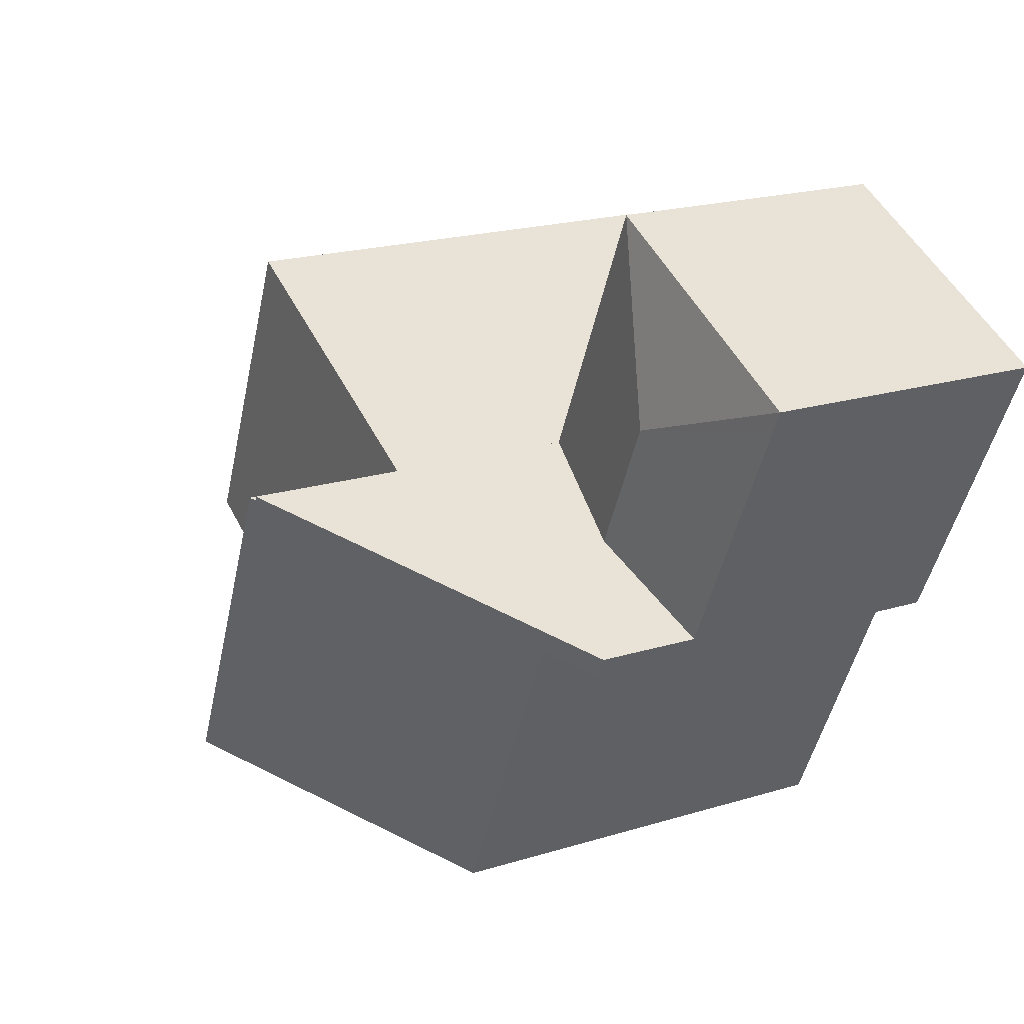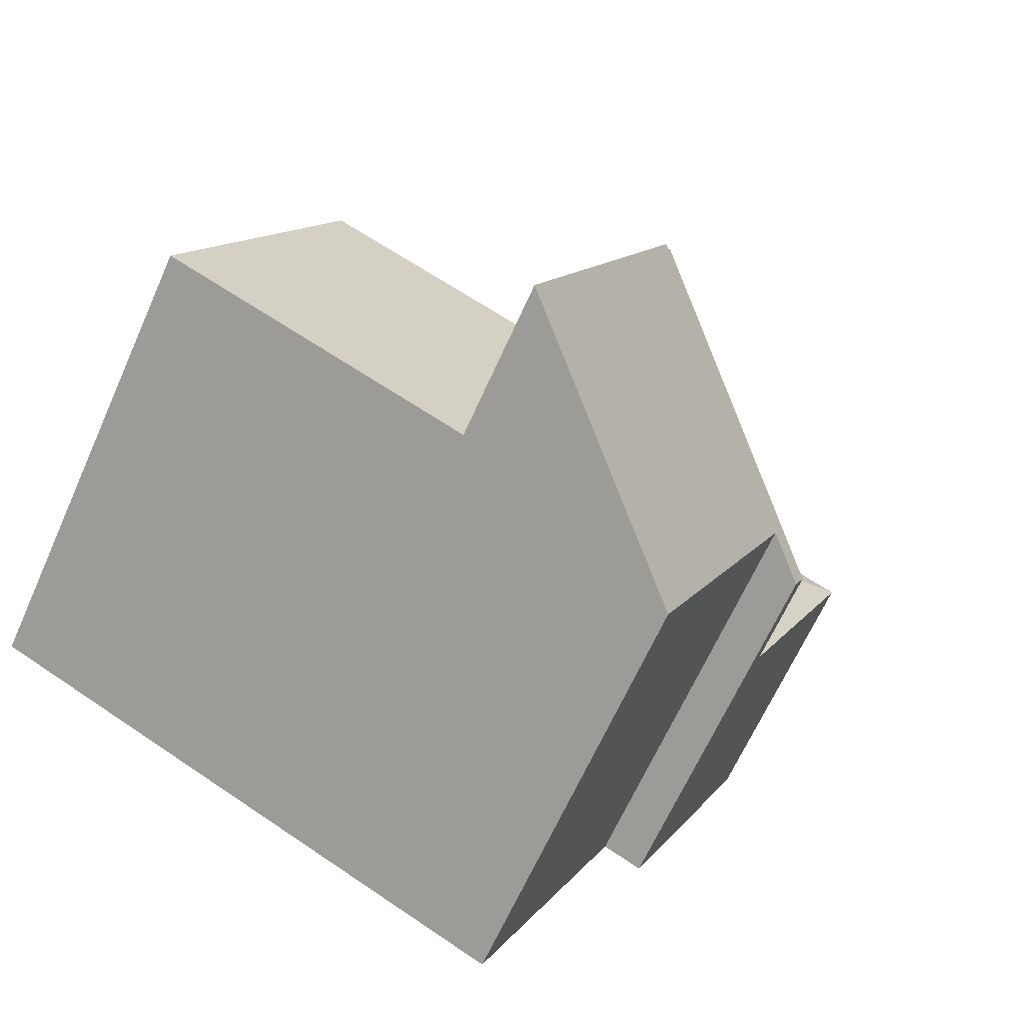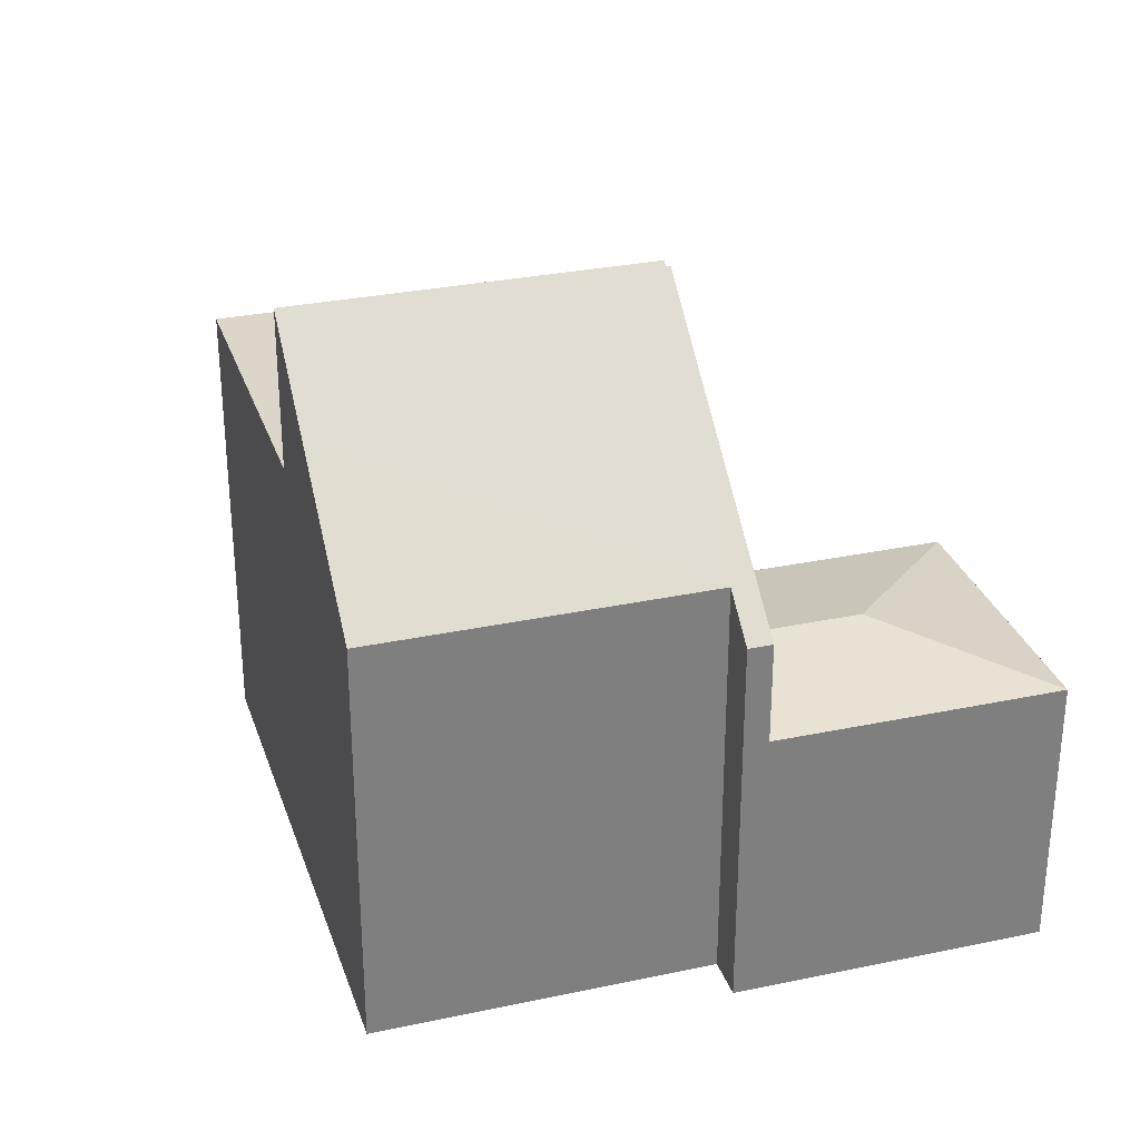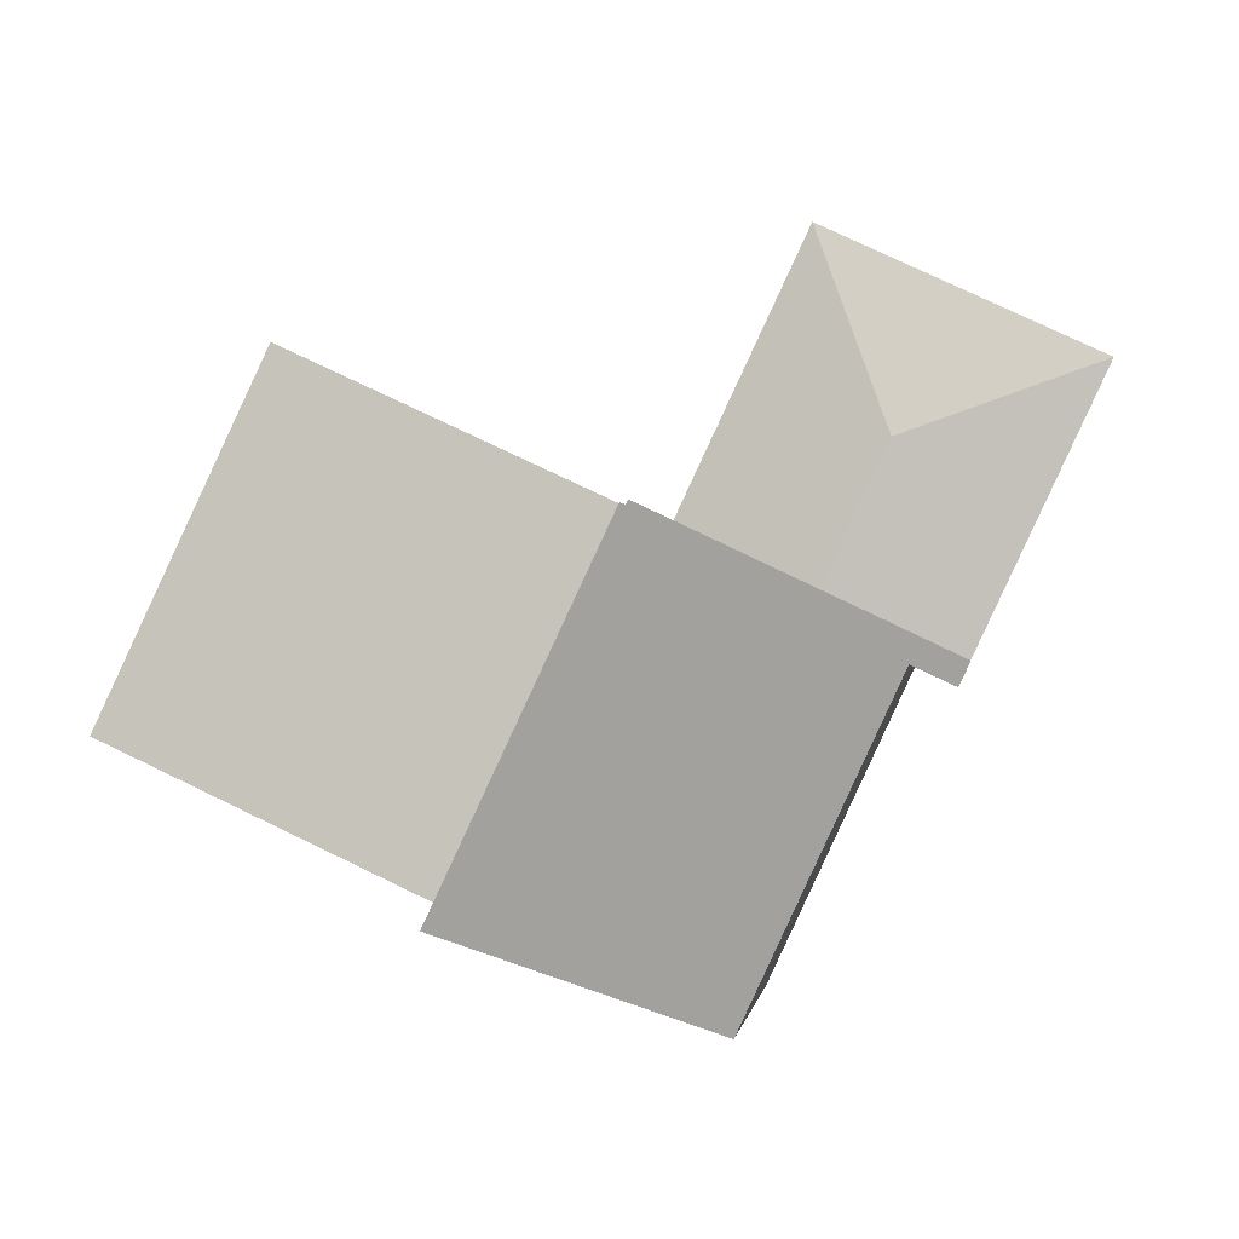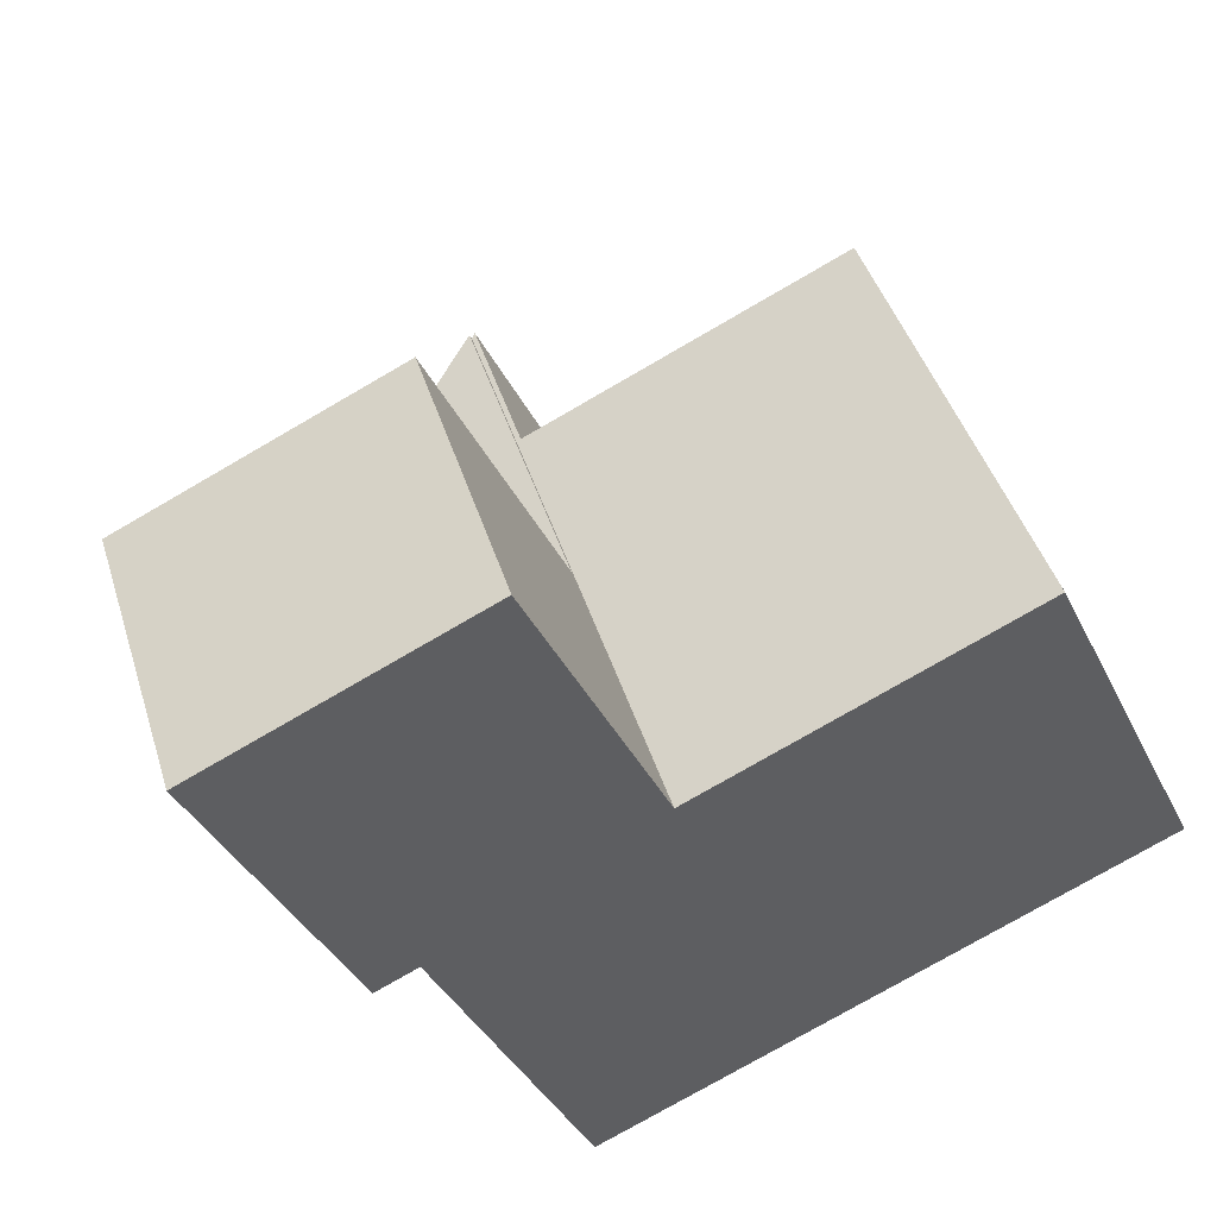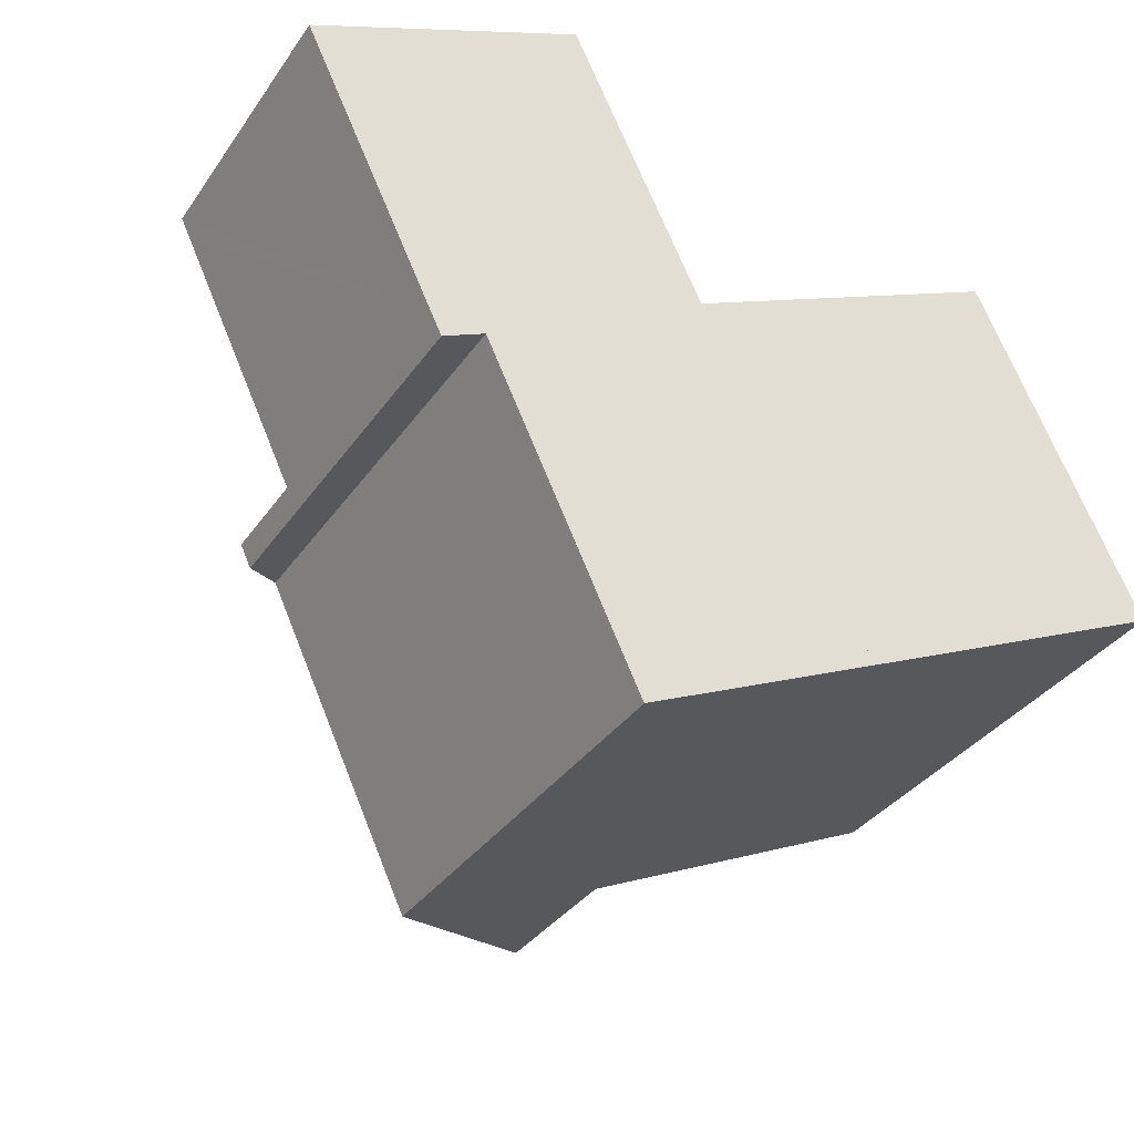
<metadata>
{"format":"obj","ext":"obj","renderer":"f3d","projection":"perspective","resolution":1024,"background":"white","views":[{"elev":20.5,"azim":-119.0,"up":"+Z"},{"elev":-66.2,"azim":155.8,"up":"+Z"},{"elev":30.1,"azim":-132.2,"up":"+Y"},{"elev":-1.2,"azim":-173.3,"up":"+Z"},{"elev":44.2,"azim":-17.0,"up":"+Z"},{"elev":-34.5,"azim":-29.6,"up":"+Z"}]}
</metadata>
<code>
v  11.47 9.713 -9.929
v  14.77 9.713 0.024
v  18 9.713 -6.877
v  8.233 9.713 -3.036
v  8.233 1.859e-16 -3.036
v  14.77 -1.47e-18 0.024
v  18 4.211e-16 -6.877
v  11.47 6.08e-16 -9.929
v  5.353 6.361 -4.27
v  5.49 5.871 2.578
v  8.1 5.871 -2.987
v  4.031 6.361 -1.454
v  2.615 5.873 -5.549
v  0.209 5.871 -0.447
v  0 5.872 3.596e-16
v  0 0 0
v  0 5.873 3.596e-16
v  5.49 -1.579e-16 2.578
v  8.1 1.829e-16 -2.987
v  2.615 3.398e-16 -5.549
v  5.353 2.615e-16 -4.27
v  0.209 2.737e-17 -0.447
v  2.828 8.004 -6
v  3.688 8.778 -5.62
v  2.838 8.004 -6.021
v  2.615 8.003 -5.549
v  5.353 10.49 -4.27
v  6.124 8.769 -10.84
v  9.527 11.3 -10.84
v  6.734 8.767 -12.14
v  8.1 12.98 -2.987
v  8.143 12.98 -3.078
v  11.47 13.07 -9.929
v  8.233 13.07 -3.036
v  8.143 1.885e-16 -3.078
v  6.734 7.434e-16 -12.14
v  9.527 6.635e-16 -10.84
v  3.688 3.441e-16 -5.62
v  2.838 3.687e-16 -6.021
v  6.124 6.635e-16 -10.84
v  2.828 3.674e-16 -6
g defaultobject
f 1 2 3
f 2 1 4
f 5 2 4
f 2 5 6
f 6 3 2
f 3 6 7
f 7 1 3
f 1 7 8
f 8 4 1
f 4 8 5
f 8 6 5
f 6 8 7
f 9 10 11
f 10 9 12
f 13 12 9
f 12 13 14
f 12 14 15
f 12 15 10
f 16 10 17
f 10 16 18
f 18 11 10
f 11 18 19
f 19 9 11
f 9 19 13
f 13 19 20
f 20 19 21
f 20 14 13
f 14 20 17
f 17 20 22
f 17 22 16
f 16 19 18
f 19 16 21
f 21 16 20
f 20 16 22
f 23 24 25
f 24 23 26
f 24 26 27
f 28 29 30
f 29 28 24
f 29 24 27
f 29 27 31
f 29 31 32
f 29 32 33
f 34 33 32
f 19 32 31
f 32 19 35
f 5 33 34
f 33 5 8
f 32 5 34
f 5 32 35
f 27 19 31
f 19 27 26
f 19 26 21
f 21 26 20
f 8 29 33
f 29 8 30
f 30 8 36
f 36 8 37
f 38 25 24
f 25 38 39
f 36 28 30
f 28 36 24
f 24 36 38
f 38 36 40
f 39 23 25
f 23 39 26
f 26 39 20
f 20 39 41
f 41 21 20
f 21 41 39
f 21 39 38
f 21 38 40
f 21 40 19
f 19 40 35
f 35 40 5
f 5 40 8
f 8 40 37
f 37 40 36

</code>
